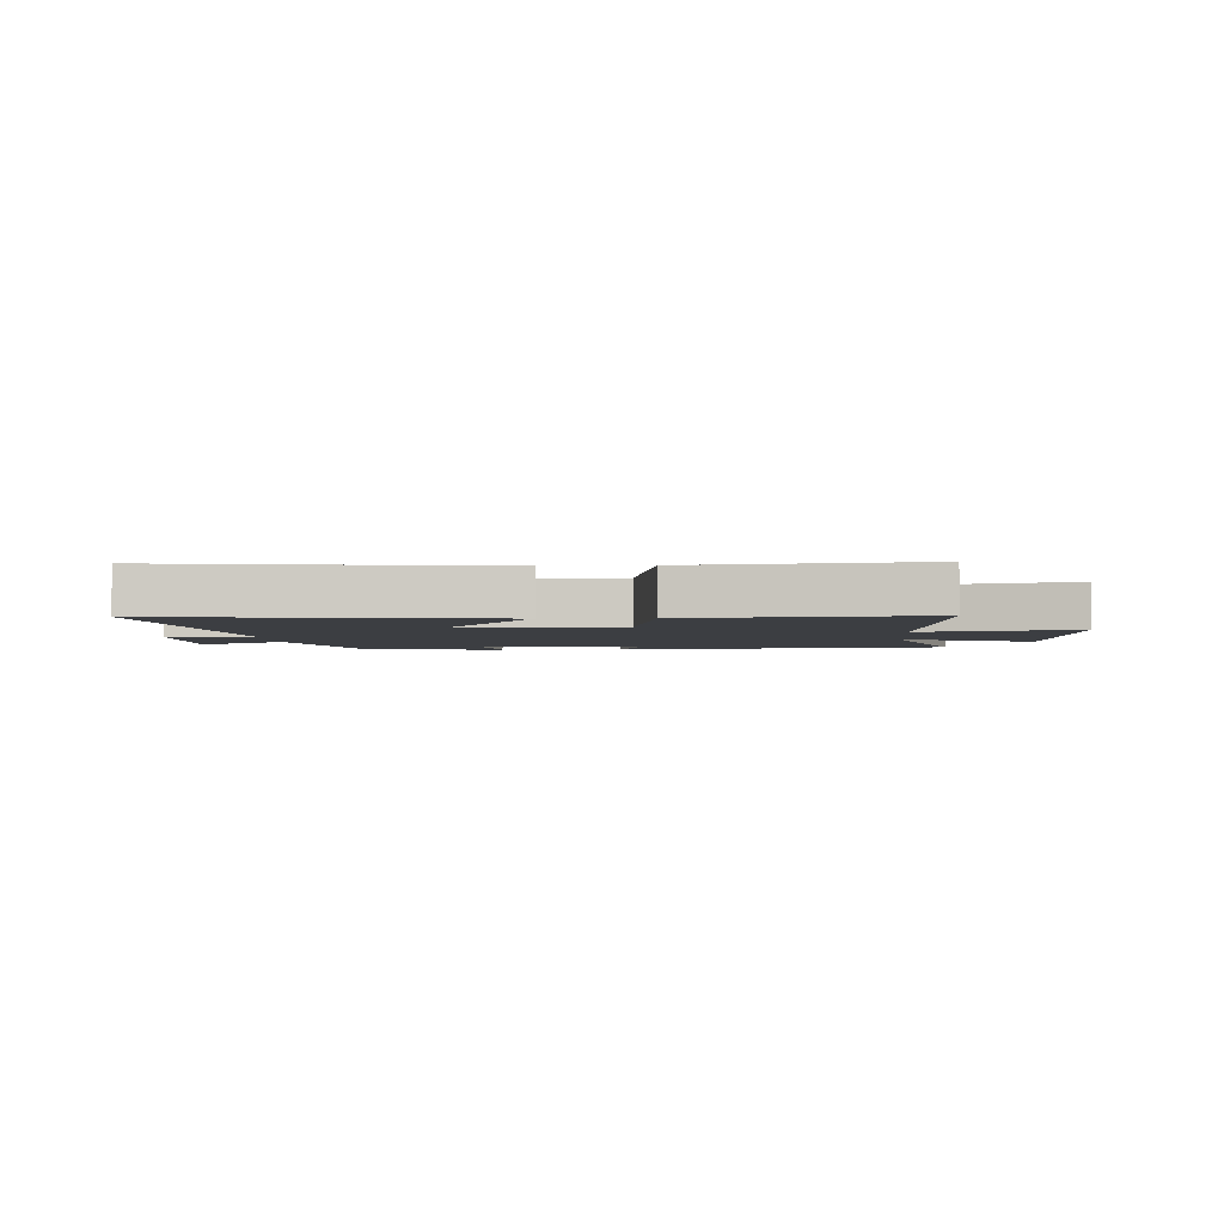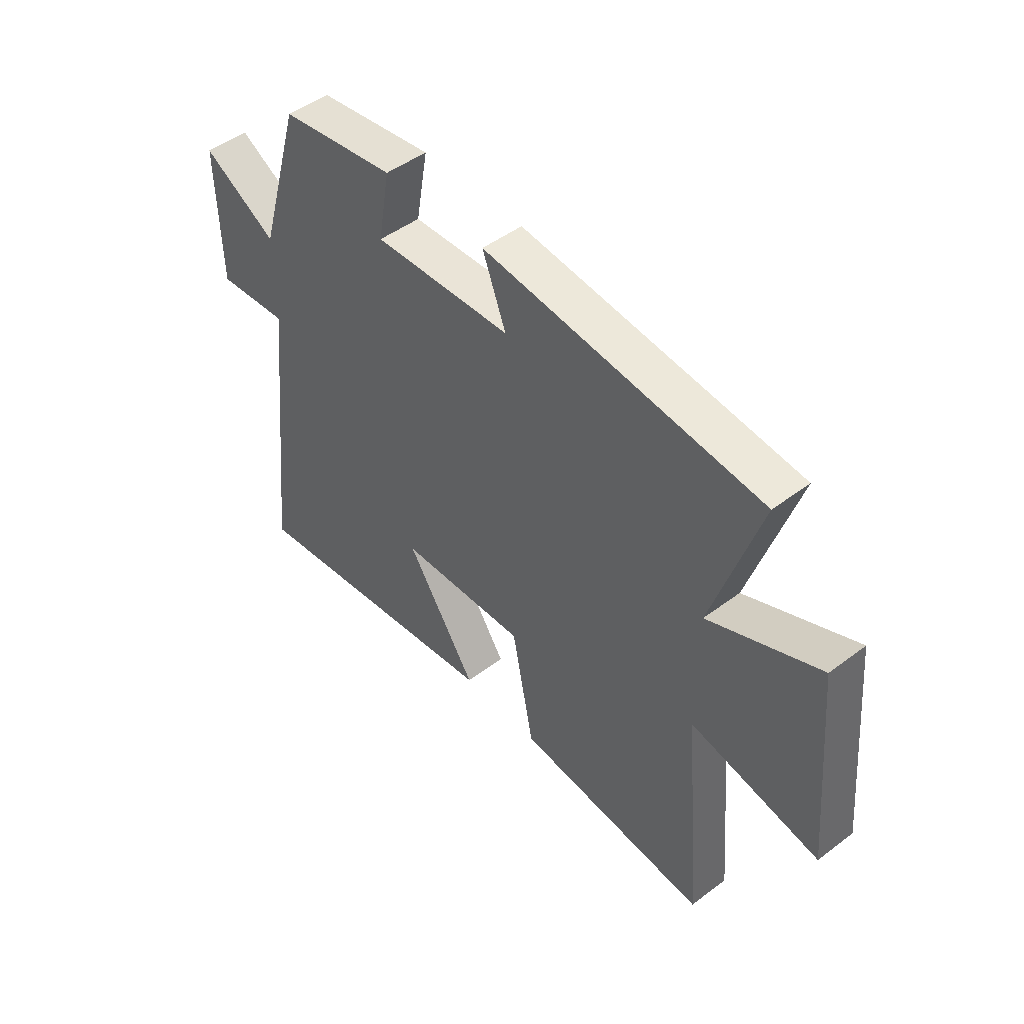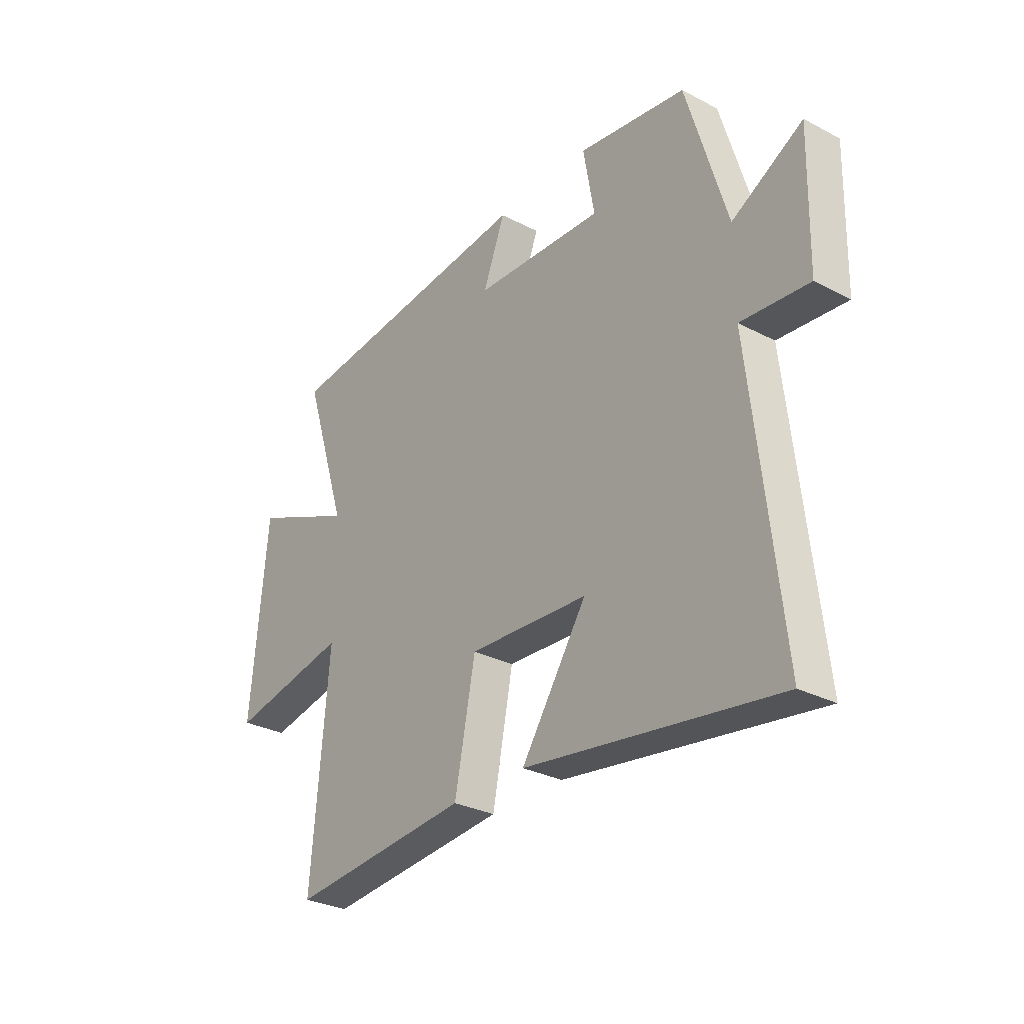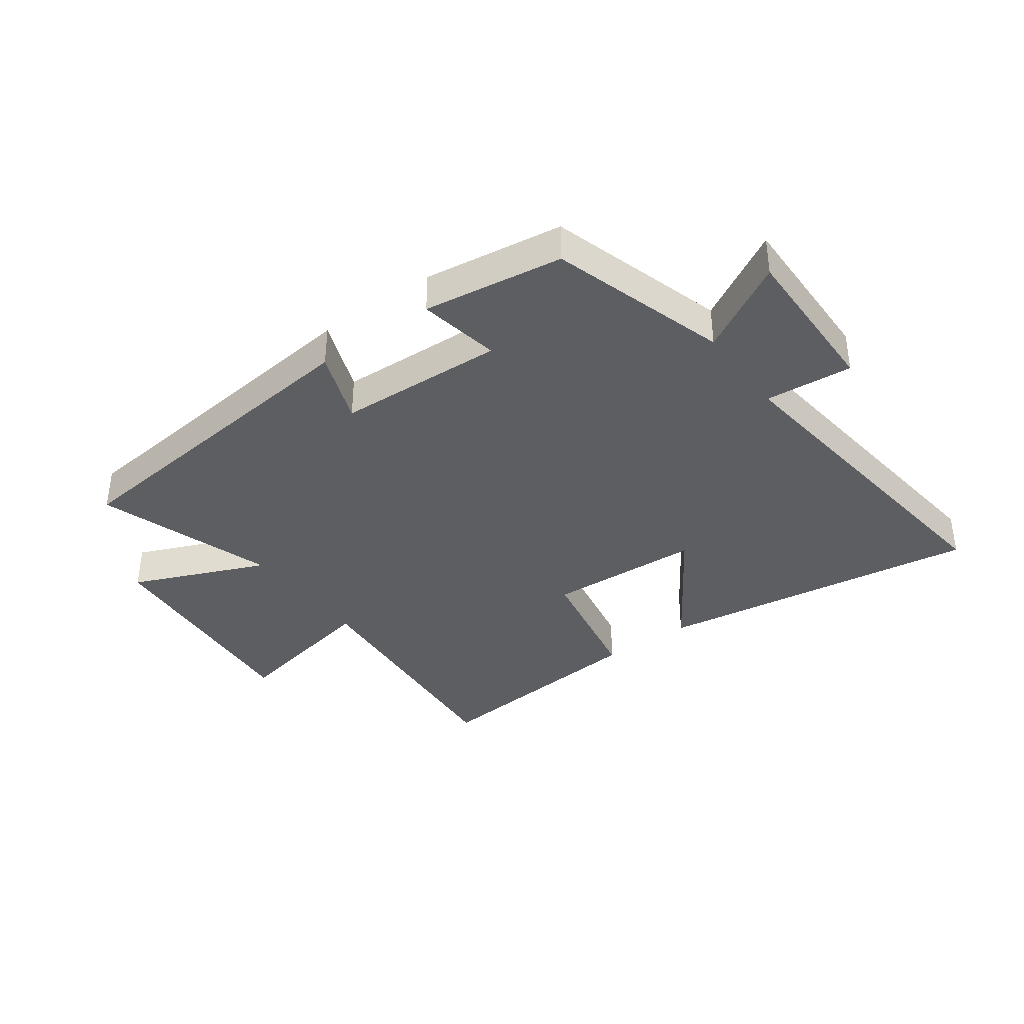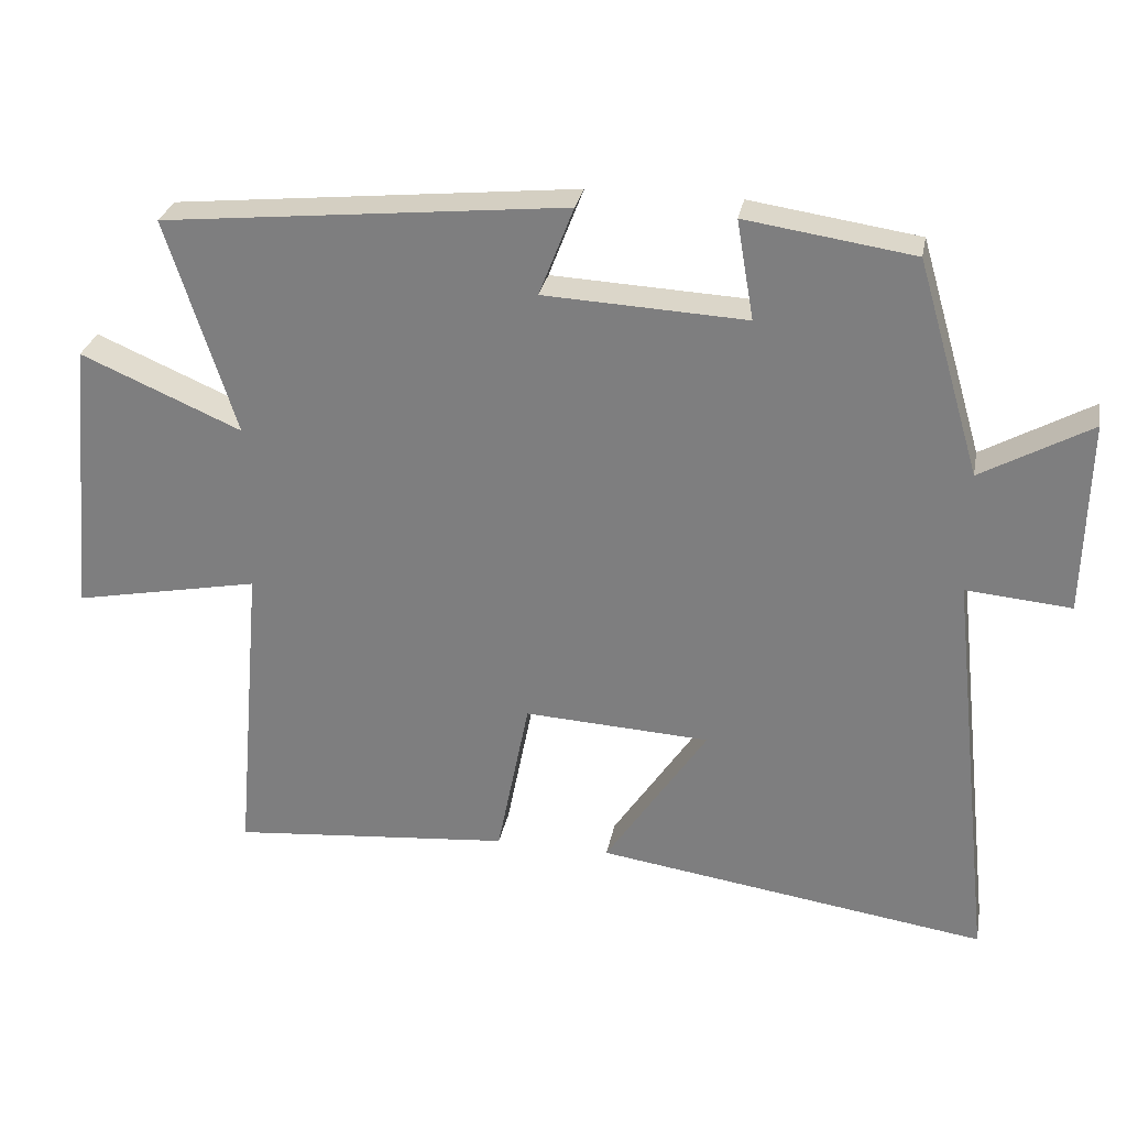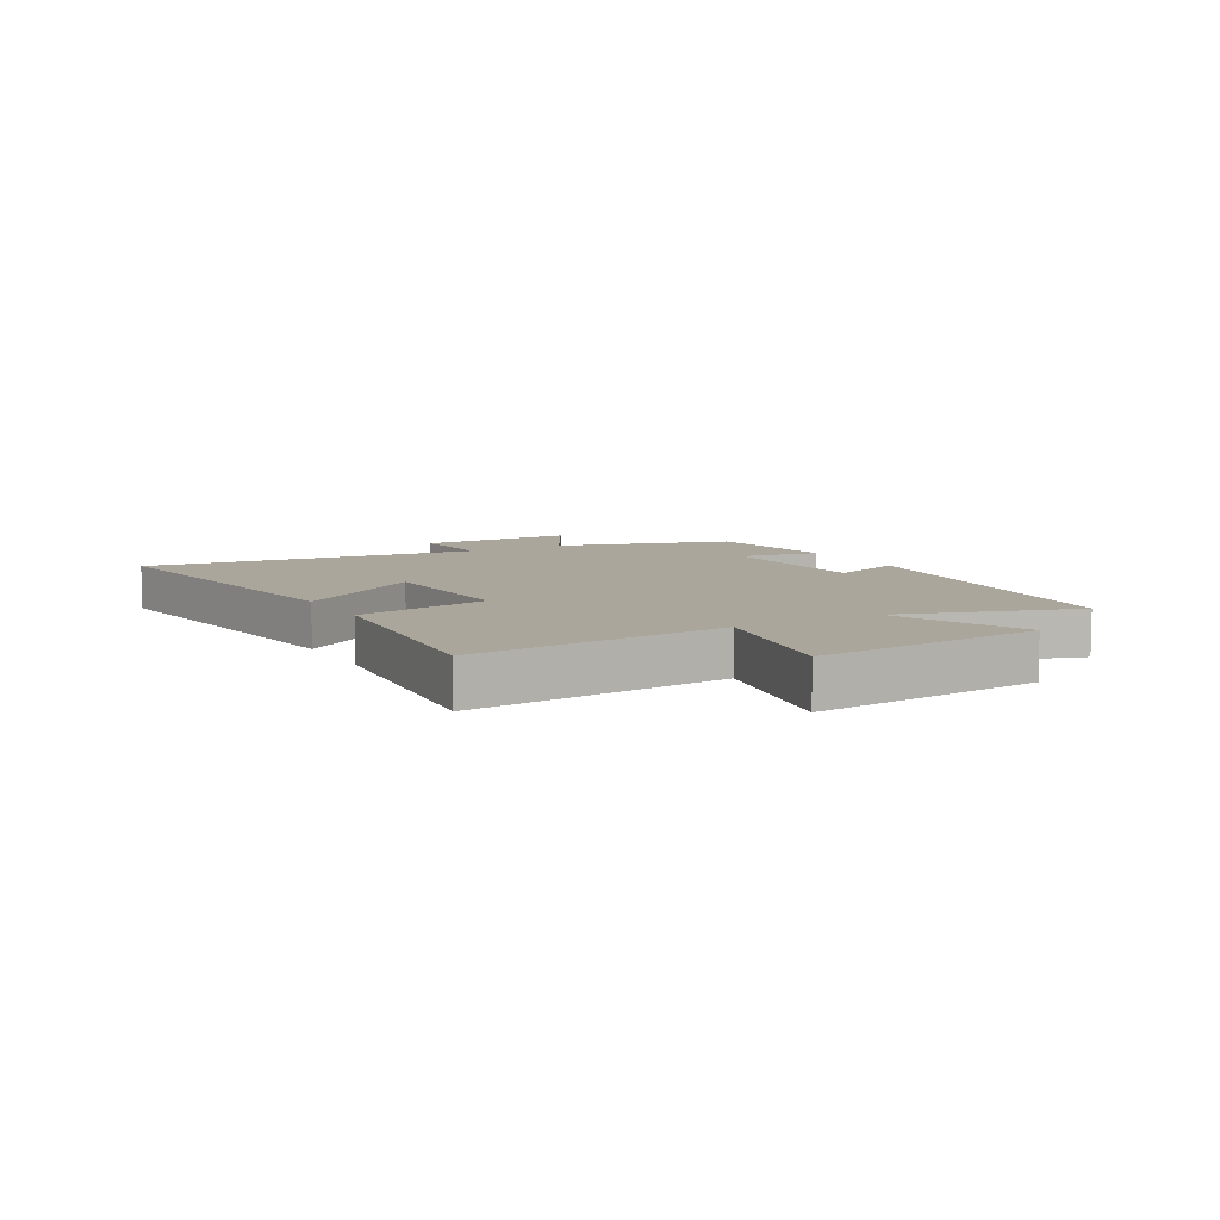
<metadata>
{"format":"obj","ext":"obj","renderer":"f3d","projection":"perspective","resolution":1024,"background":"white","views":[{"elev":-3.3,"azim":-176.1,"up":"+Y"},{"elev":47.7,"azim":-130.3,"up":"+Z"},{"elev":-29.7,"azim":52.6,"up":"+Z"},{"elev":-37.3,"azim":36.4,"up":"+Y"},{"elev":28.7,"azim":10.7,"up":"+Z"},{"elev":7.9,"azim":-119.3,"up":"+Y"}]}
</metadata>
<code>
v 0.412 0.07 0.465
v 0.5 0.07 0.166
v 0.653 0.07 0.251
v 0.647 0.07 -0.019
v 0.5 0.07 -0.006
v 0.564 0.07 -0.581
v 0.017 0.07 -0.5
v 0.16 0.07 -0.286
v -0.1 0.07 -0.272
v -0.145 0.07 -0.5
v -0.538 0.07 -0.535
v -0.5 0.07 -0.1
v -0.761 0.07 -0.151
v -0.725 0.07 0.239
v -0.5 0.07 0.142
v -0.596 0.07 0.443
v -0.033 0.07 0.5
v -0.081 0.07 0.376
v 0.201 0.07 0.362
v 0.177 0.07 0.5
v 0.412 0 0.465
v 0.5 0 0.166
v 0.653 0 0.251
v 0.647 0 -0.019
v 0.5 0 -0.006
v 0.564 0 -0.581
v 0.017 0 -0.5
v 0.16 0 -0.286
v -0.1 0 -0.272
v -0.145 0 -0.5
v -0.538 0 -0.535
v -0.5 0 -0.1
v -0.761 0 -0.151
v -0.725 0 0.239
v -0.5 0 0.142
v -0.596 0 0.443
v -0.033 0 0.5
v -0.081 0 0.376
v 0.201 0 0.362
v 0.177 0 0.5
f 19 20 1 2
f 18 19 2
f 15 16 17 18
f 15 18 2
f 12 13 14 15
f 12 15 2
f 9 10 11 12
f 8 9 12 2
f 5 6 7 8
f 5 8 2 3
f 3 4 5
f 22 21 40 39
f 22 39 38
f 38 37 36 35
f 22 38 35
f 35 34 33 32
f 22 35 32
f 32 31 30 29
f 22 32 29 28
f 28 27 26 25
f 23 22 28 25
f 25 24 23
f 1 21 22 2
f 2 22 23 3
f 3 23 24 4
f 4 24 25 5
f 5 25 26 6
f 6 26 27 7
f 7 27 28 8
f 8 28 29 9
f 9 29 30 10
f 10 30 31 11
f 11 31 32 12
f 12 32 33 13
f 13 33 34 14
f 14 34 35 15
f 15 35 36 16
f 16 36 37 17
f 17 37 38 18
f 18 38 39 19
f 19 39 40 20
f 20 40 21 1

</code>
